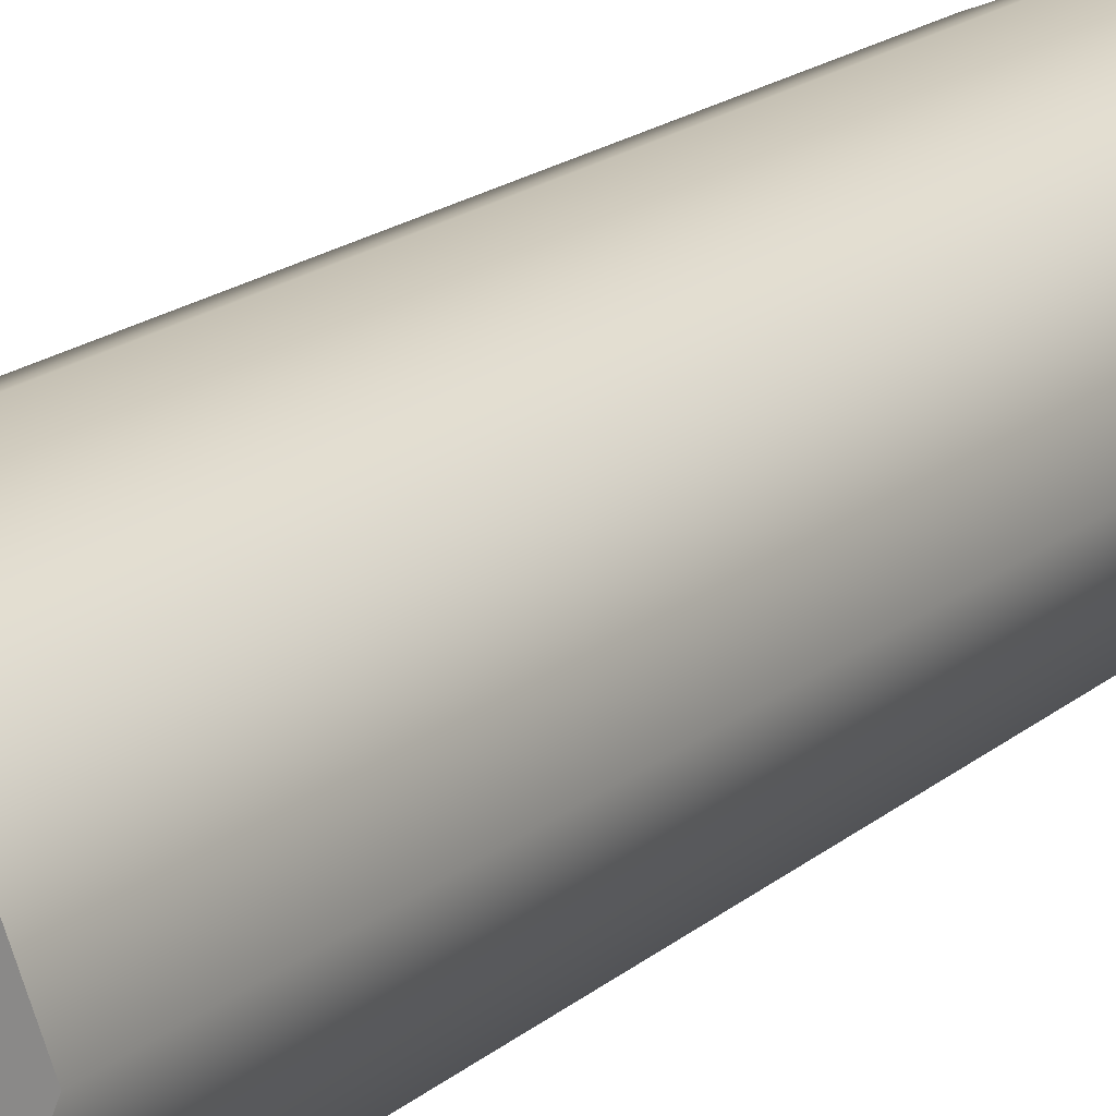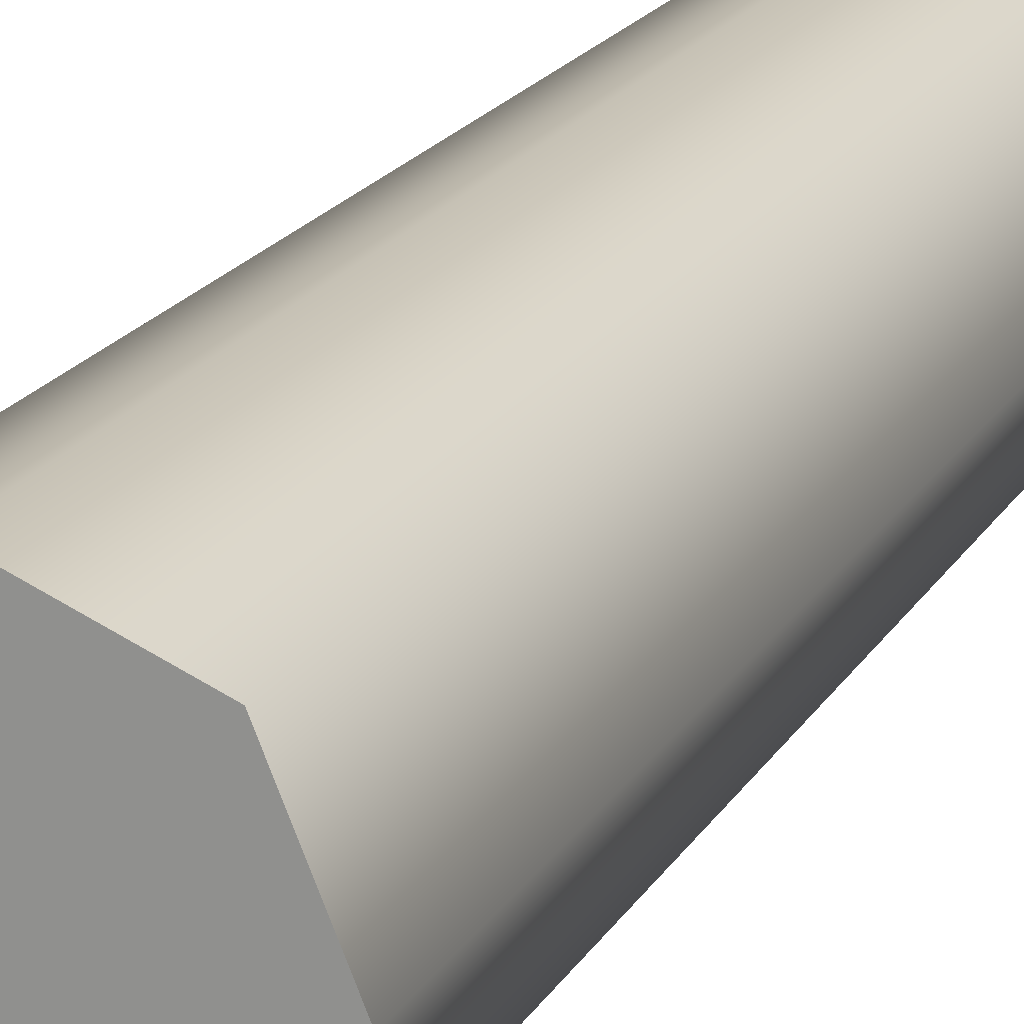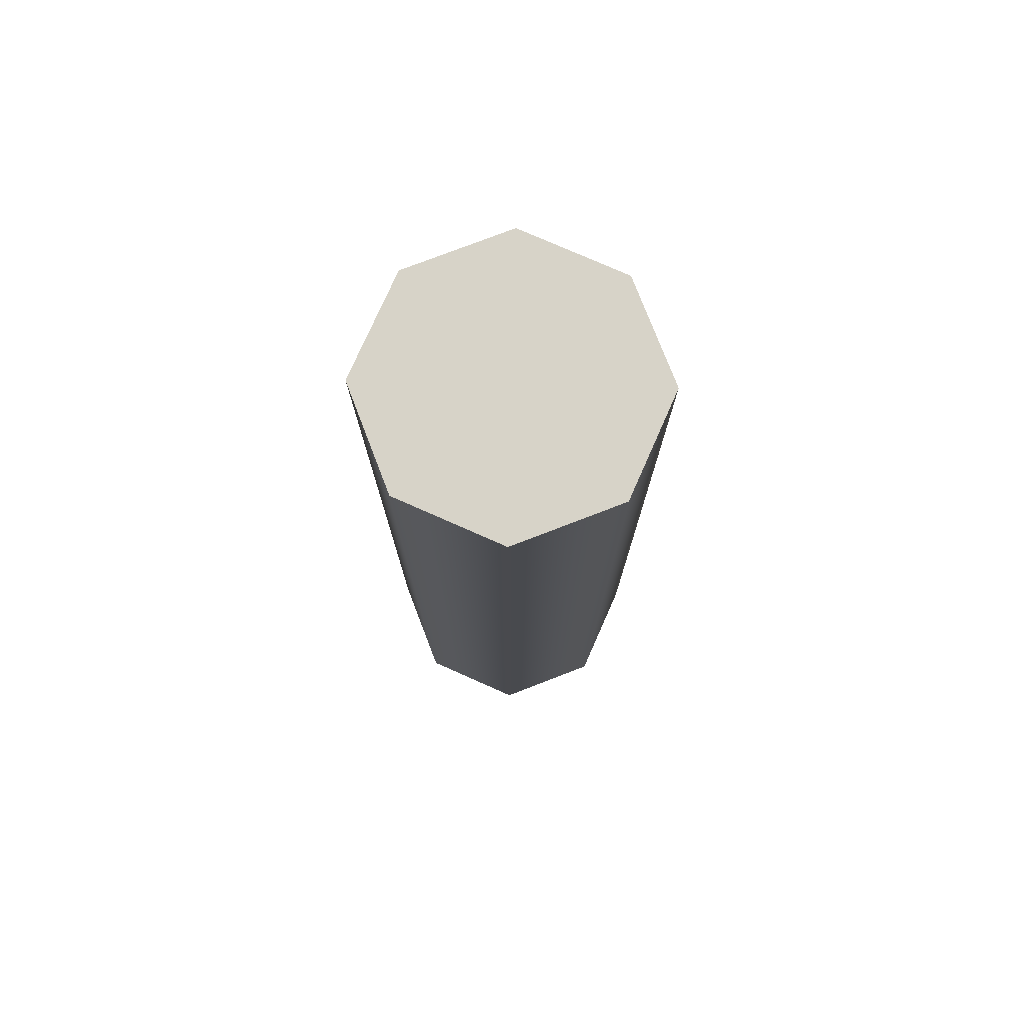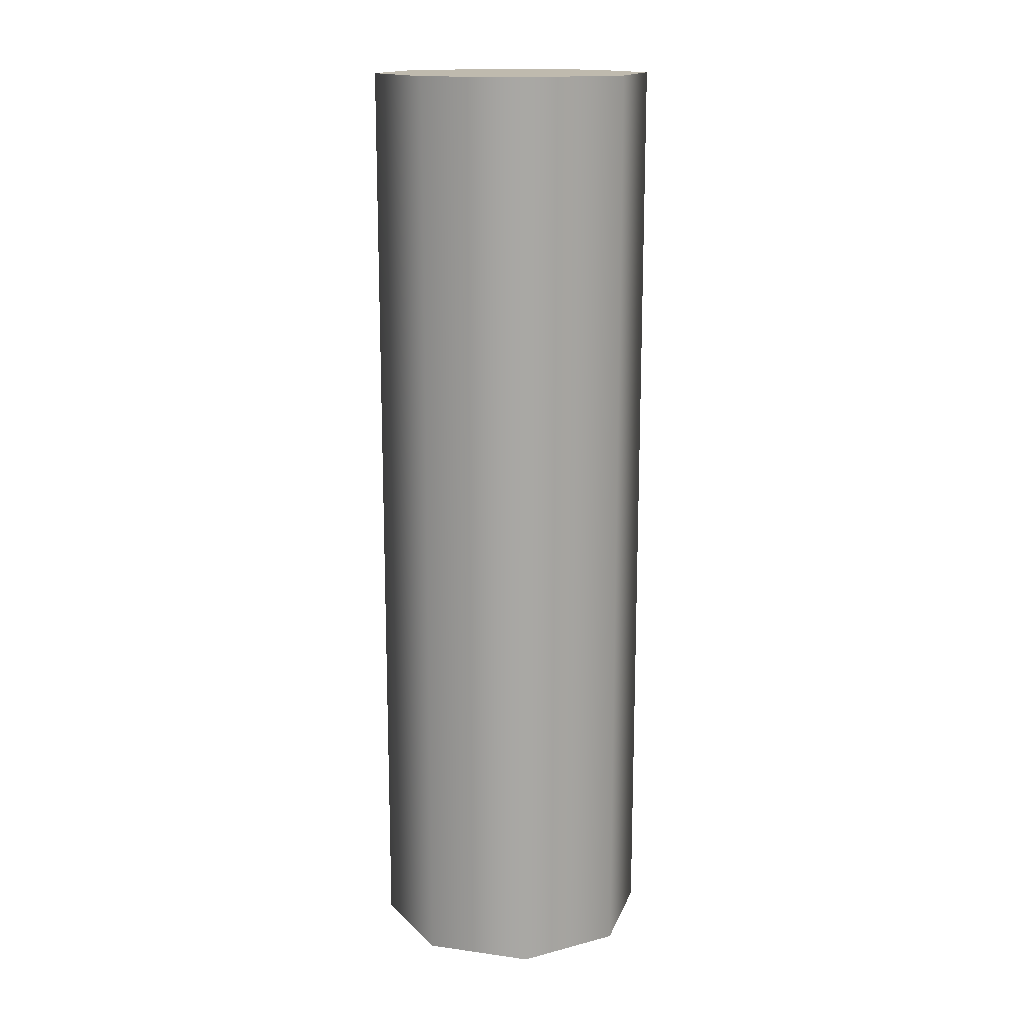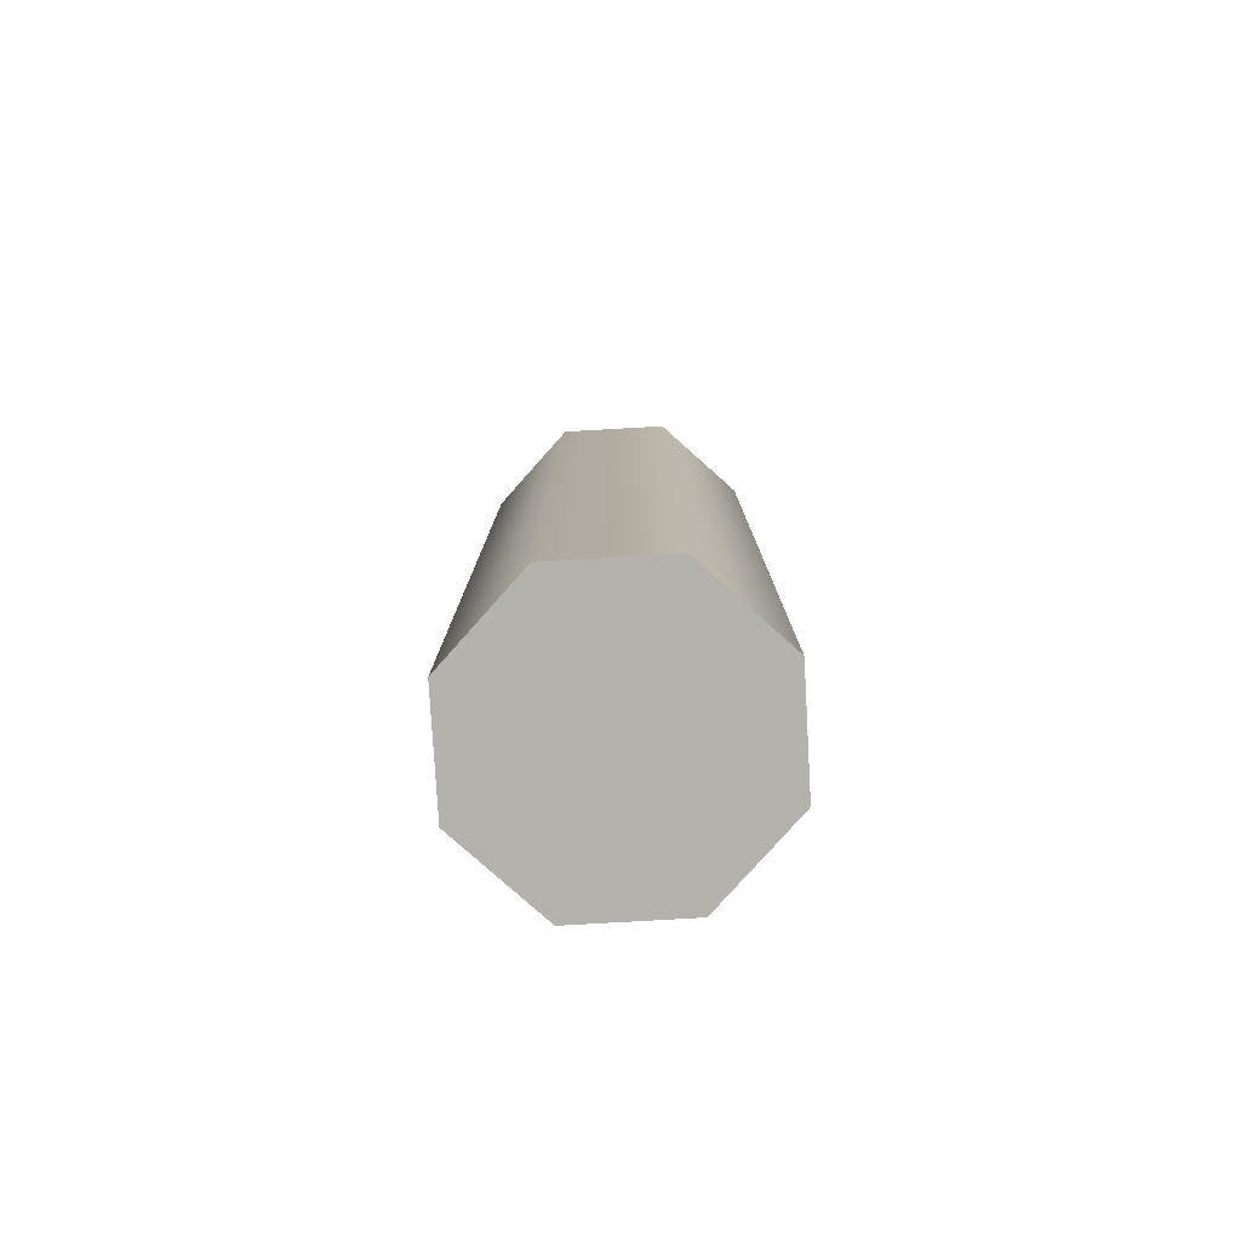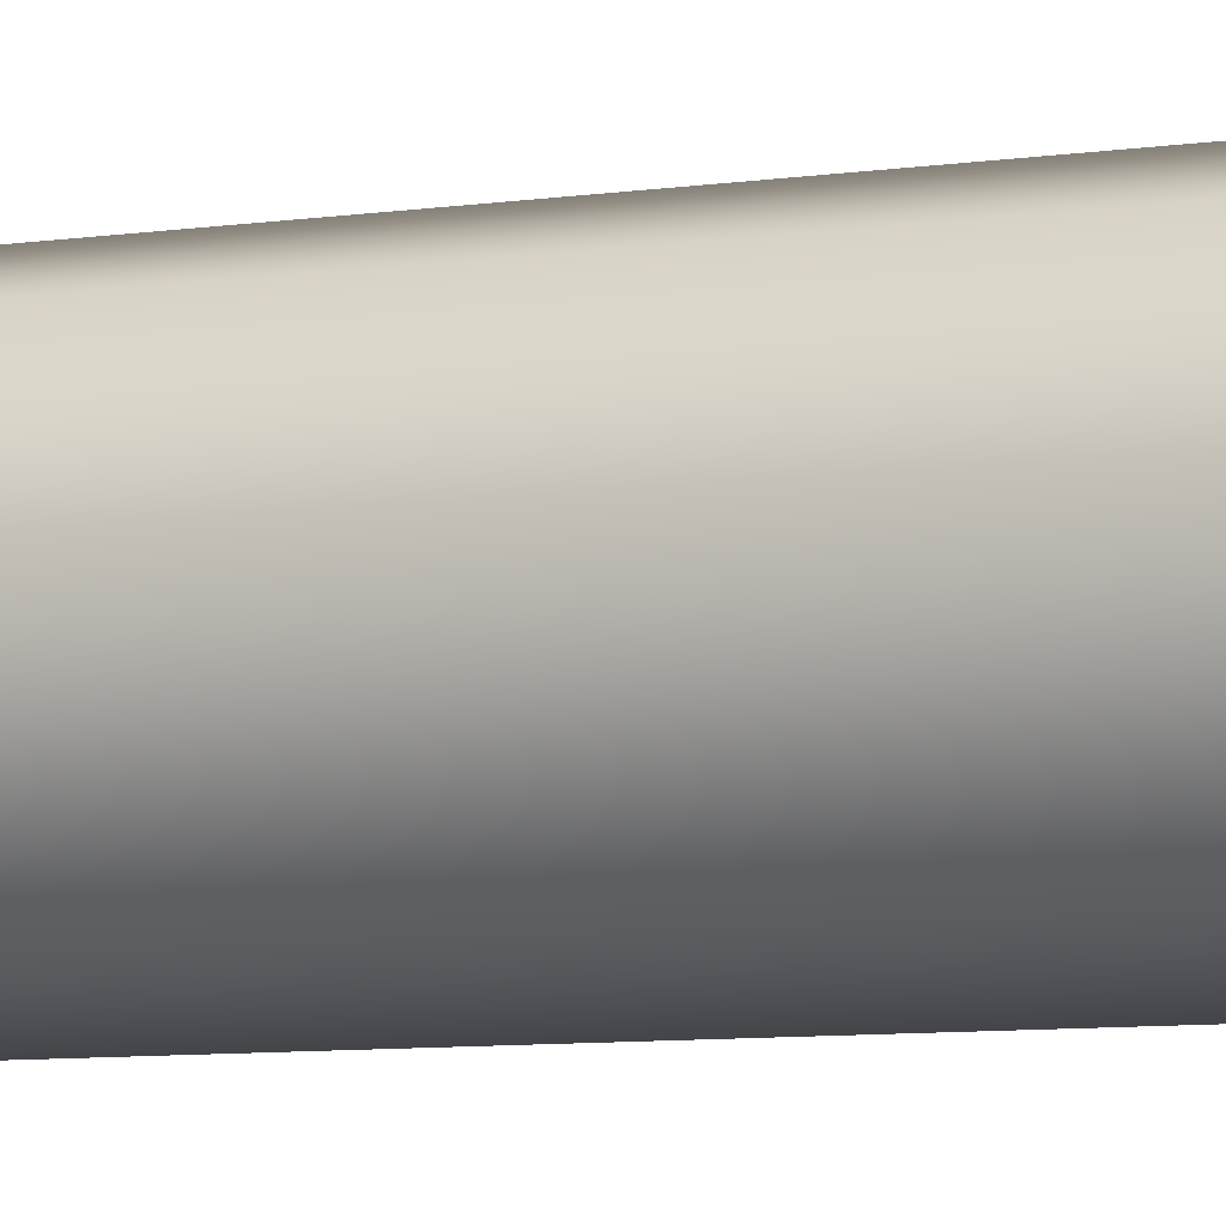
<metadata>
{"format":"obj","ext":"obj","renderer":"f3d","projection":"perspective","resolution":1024,"background":"white","views":[{"elev":18.4,"azim":33.1,"up":"+Z"},{"elev":18.7,"azim":-158.5,"up":"+Z"},{"elev":76.7,"azim":91.4,"up":"+Y"},{"elev":15.5,"azim":-141.2,"up":"+Y"},{"elev":-79.6,"azim":160.8,"up":"+Y"},{"elev":-8.4,"azim":-68.5,"up":"+Z"}]}
</metadata>
<code>
g pb_Mesh-1847392
v -0.3 -2 0
v -0.3 0 0
v -0.2121 -2 0.2121
v -0.2121 0 0.2121
v -0.2121 -2 0.2121
v -0.2121 0 0.2121
v -3.04e-06 -2 0.3
v -3.04e-06 0 0.3
v -3.04e-06 -2 0.3
v -3.04e-06 0 0.3
v 0.2121 -2 0.2121
v 0.2121 0 0.2121
v 0.2121 -2 0.2121
v 0.2121 0 0.2121
v 0.3 -2 -2.623e-08
v 0.3 0 -2.623e-08
v 0.3 -2 -2.623e-08
v 0.3 0 -2.623e-08
v 0.2121 -2 -0.2121
v 0.2121 0 -0.2121
v 0.2121 -2 -0.2121
v 0.2121 0 -0.2121
v -3.04e-06 -2 -0.3
v -3.04e-06 0 -0.3
v -3.04e-06 -2 -0.3
v -3.04e-06 0 -0.3
v -0.2121 -2 -0.2121
v -0.2121 0 -0.2121
v -0.2121 -2 -0.2121
v -0.2121 0 -0.2121
v -0.3 -2 0
v -0.3 0 0
v -0.2121 -2 0.2121
v -3.04e-06 -2 0
v -0.3 -2 0
v -3.04e-06 -2 0.3
v 0.2121 -2 0.2121
v 0.3 -2 -2.623e-08
v 0.2121 -2 -0.2121
v -3.04e-06 -2 -0.3
v -0.2121 -2 -0.2121
v -0.3 0 0
v -3.04e-06 0 0
v -0.2121 0 0.2121
v -3.04e-06 0 0.3
v 0.2121 0 0.2121
v 0.3 0 -2.623e-08
v 0.2121 0 -0.2121
v -3.04e-06 0 -0.3
v -0.2121 0 -0.2121
g pb_Mesh-1847392_0
f 3 2 1
f 3 4 2
f 7 6 5
f 7 8 6
f 11 10 9
f 11 12 10
f 15 14 13
f 15 16 14
f 19 18 17
f 19 20 18
f 23 22 21
f 23 24 22
f 27 26 25
f 27 28 26
f 31 30 29
f 31 32 30
f 35 34 33
f 33 34 36
f 36 34 37
f 37 34 38
f 38 34 39
f 39 34 40
f 40 34 41
f 41 34 35
f 44 43 42
f 45 43 44
f 46 43 45
f 47 43 46
f 48 43 47
f 49 43 48
f 50 43 49
f 42 43 50

</code>
